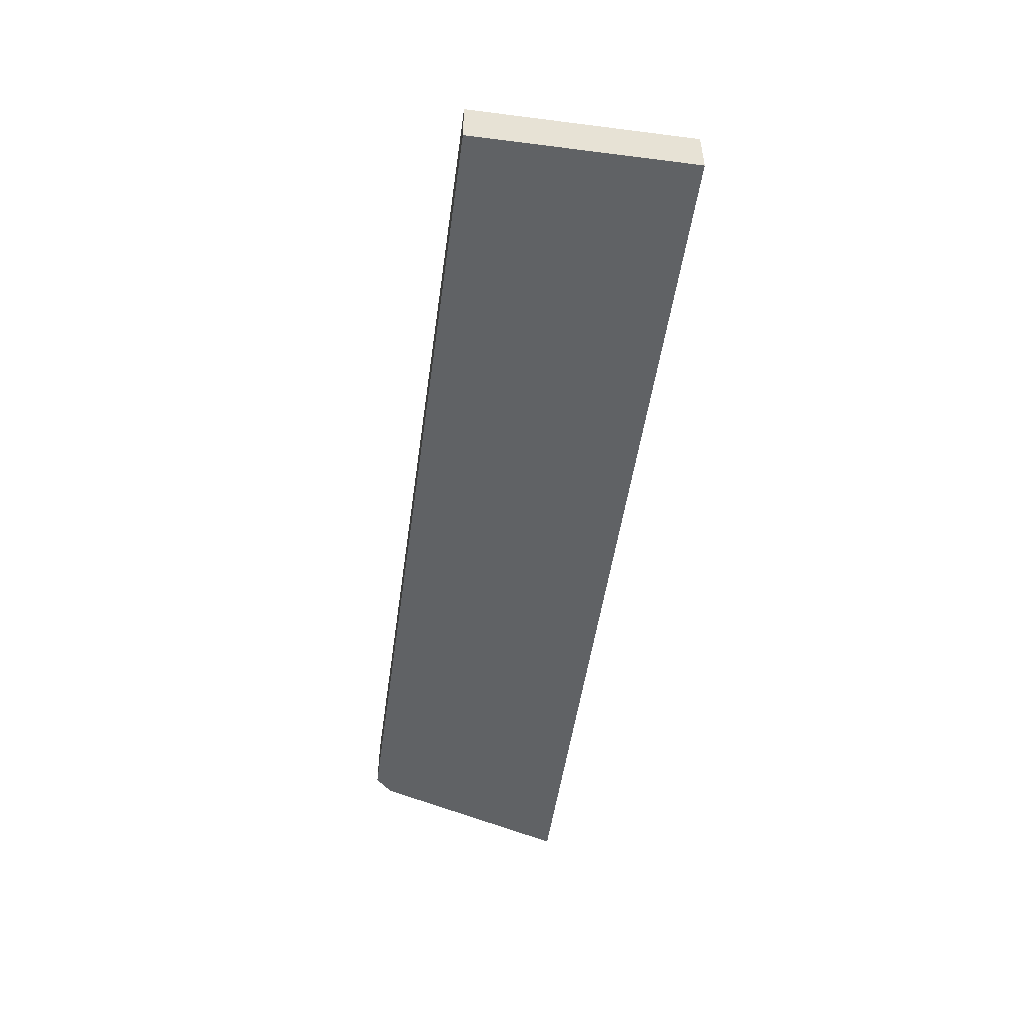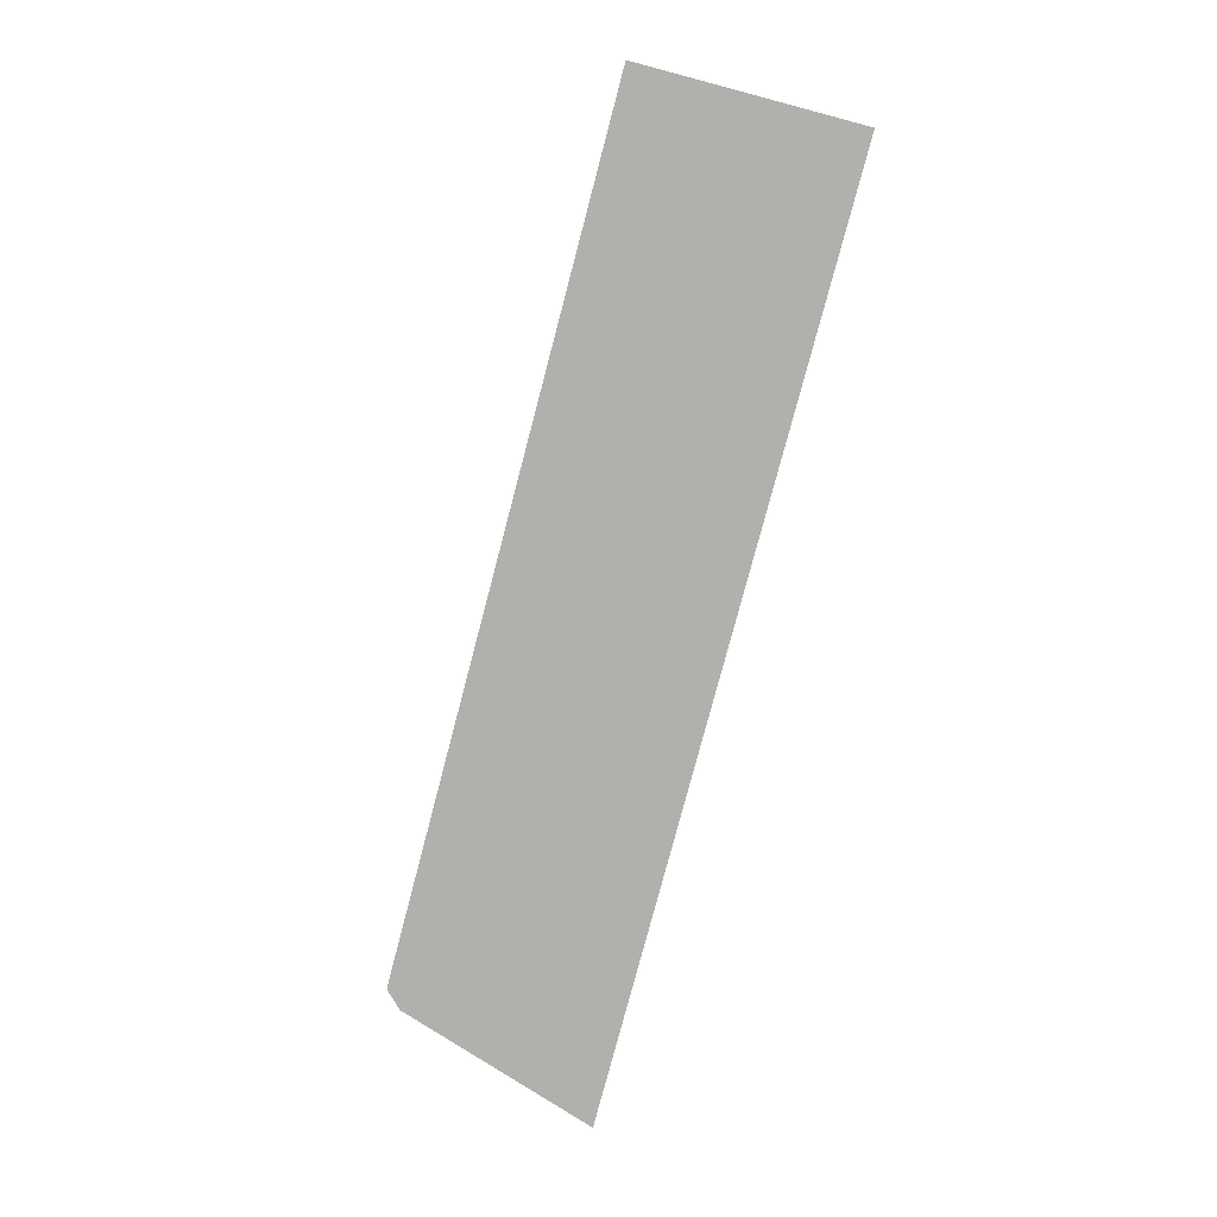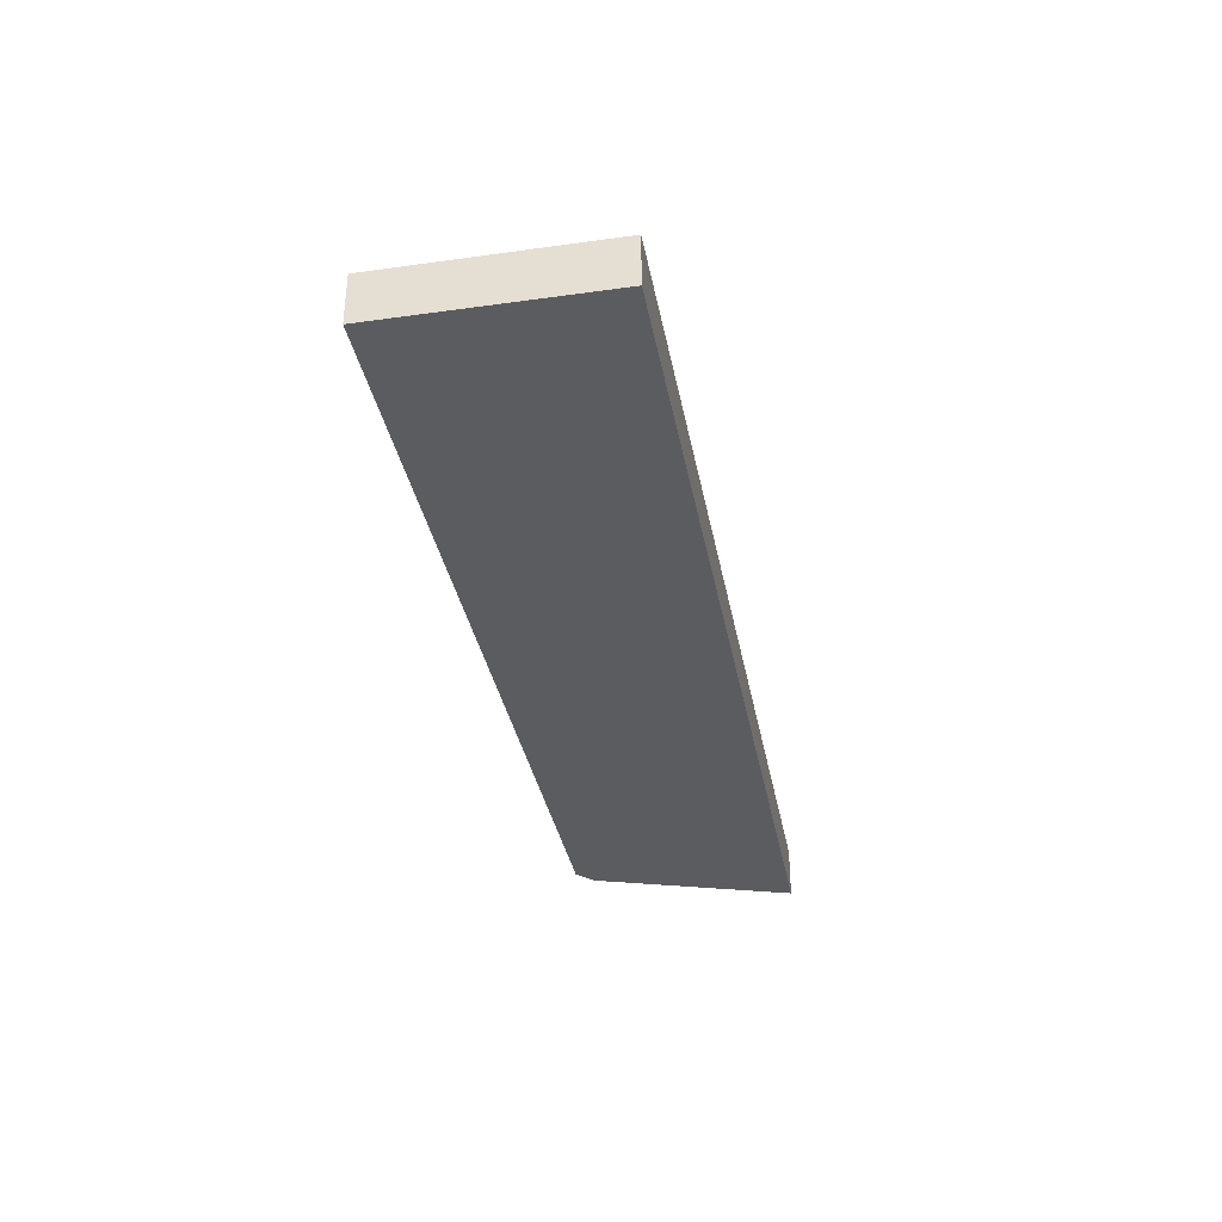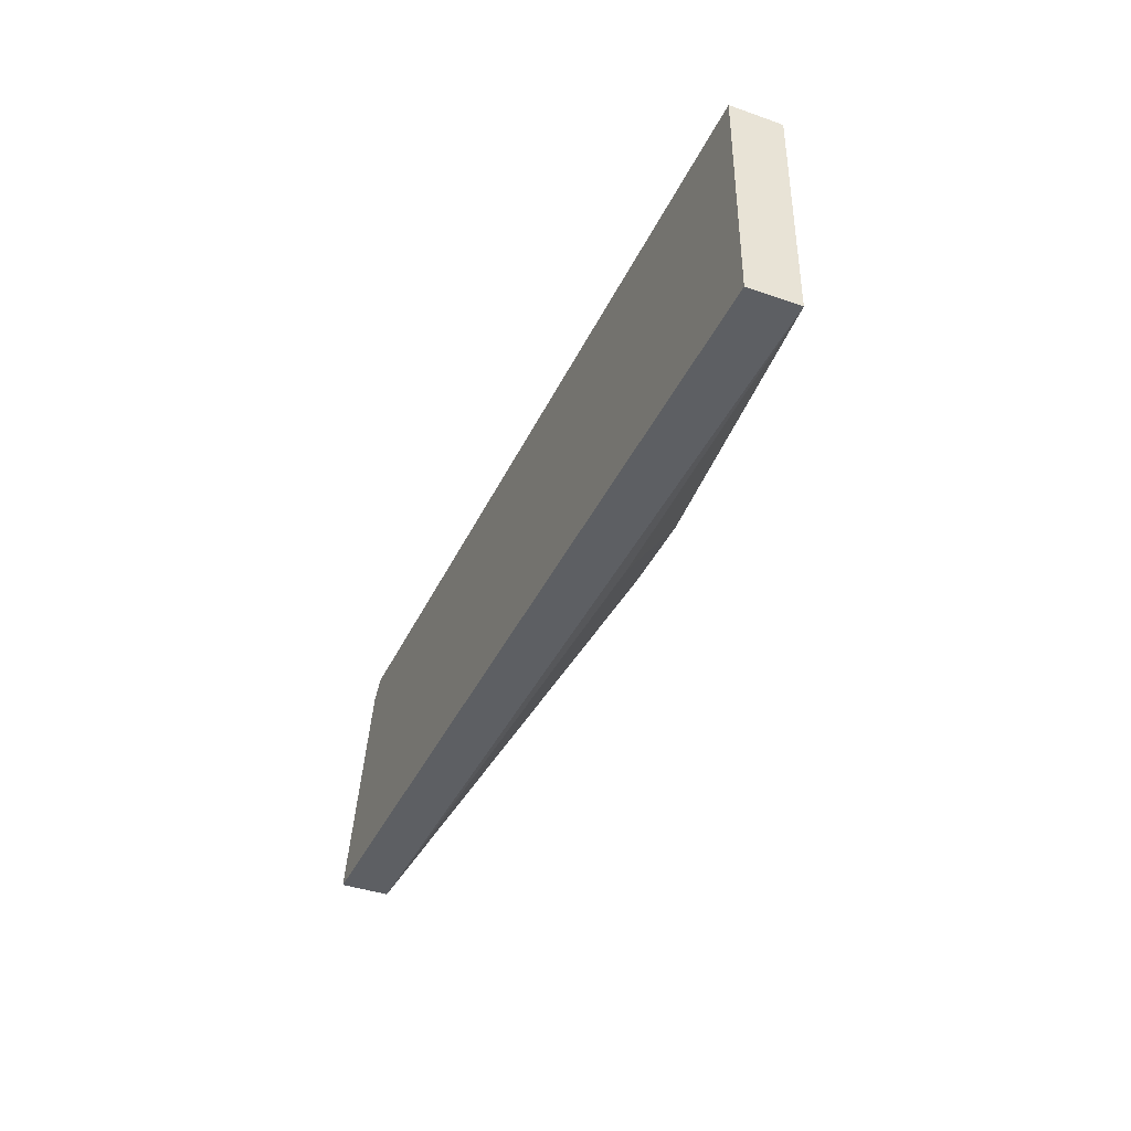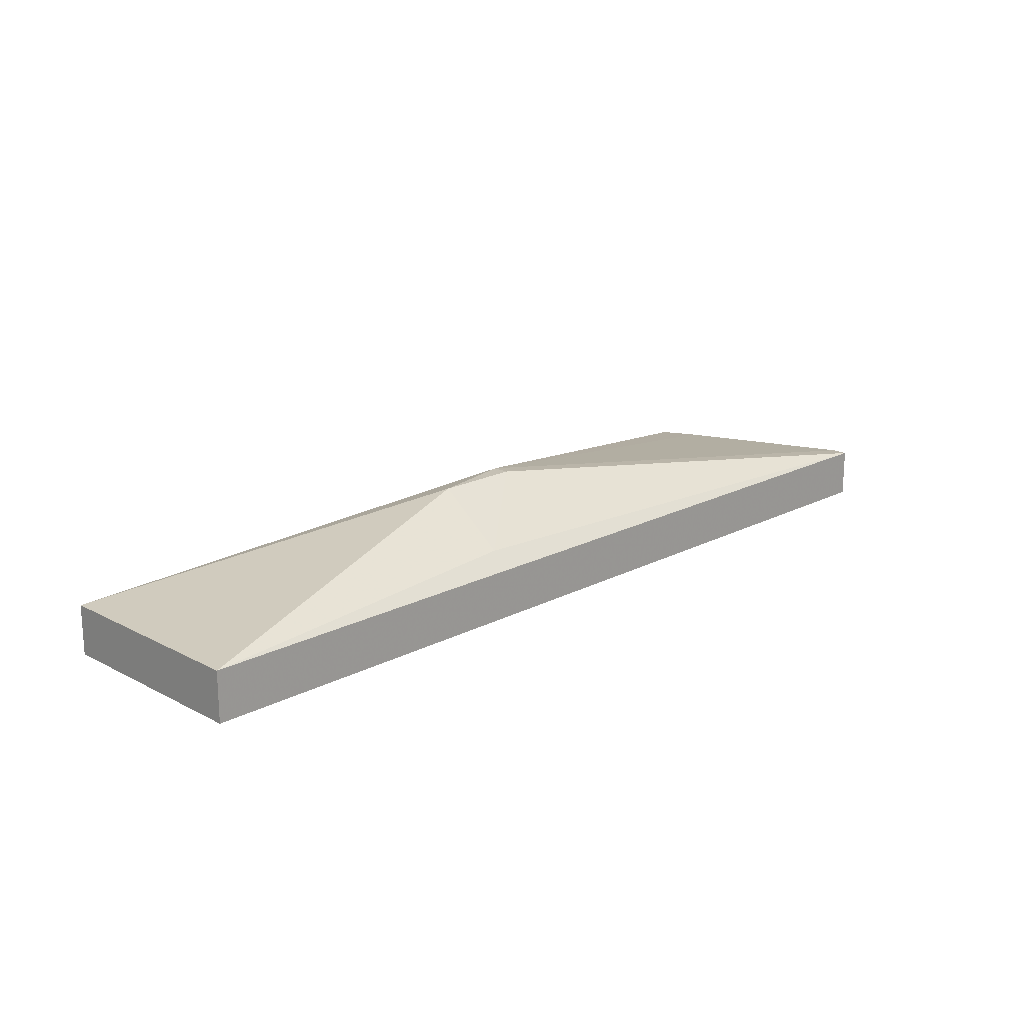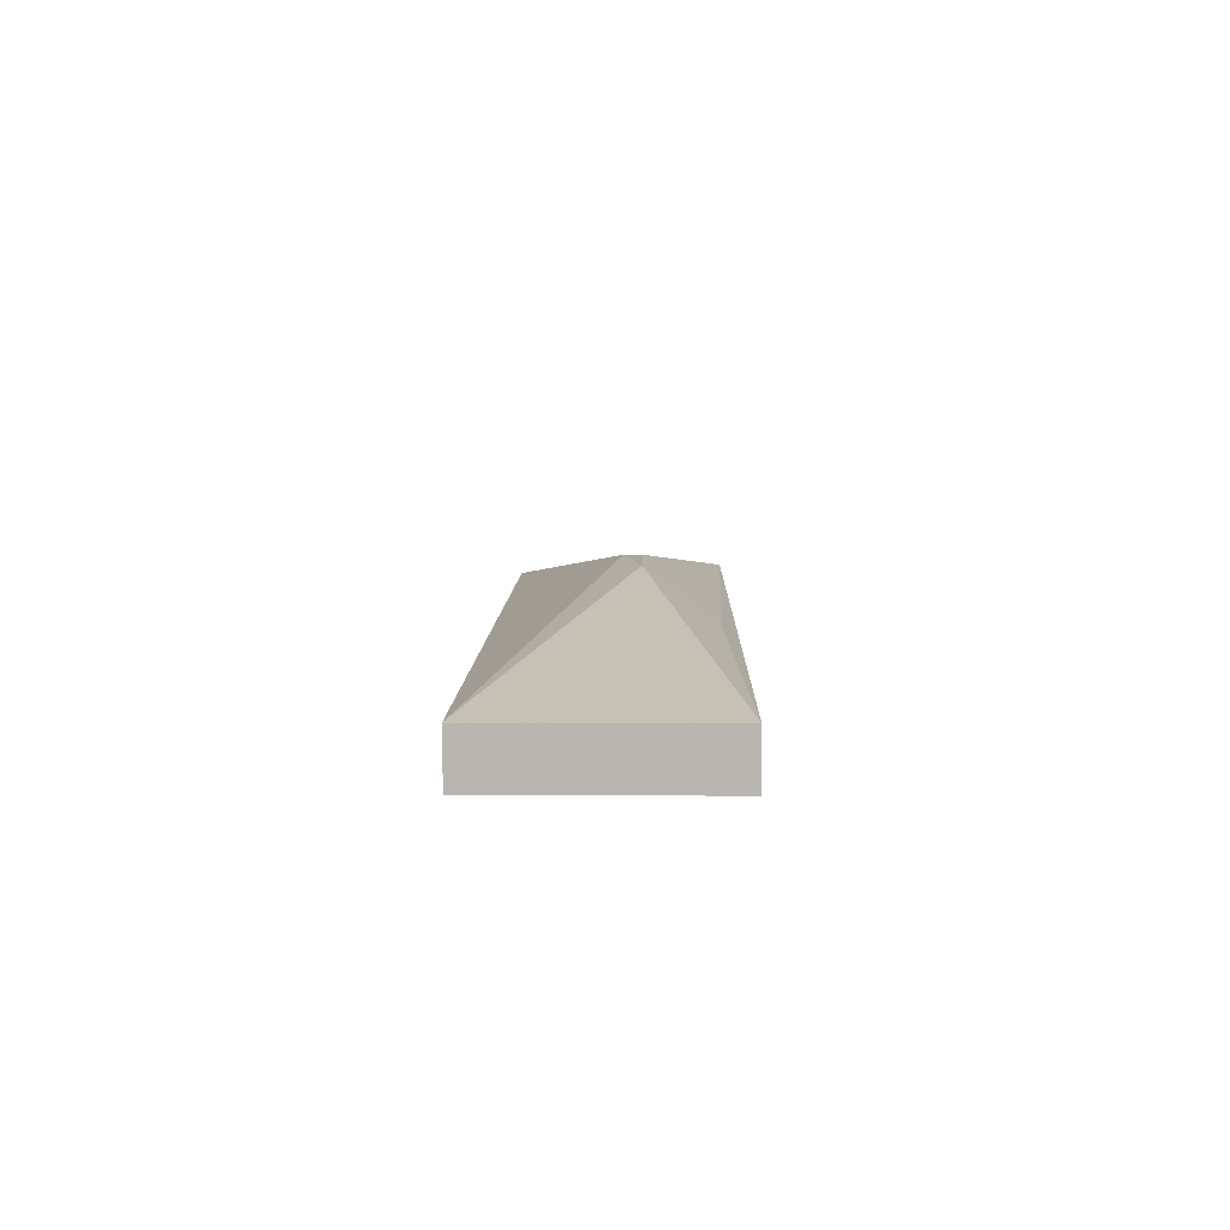
<metadata>
{"format":"obj","ext":"obj","renderer":"f3d","projection":"perspective","resolution":1024,"background":"white","views":[{"elev":-50.5,"azim":-97.9,"up":"+Z"},{"elev":-78.8,"azim":-104.8,"up":"+Z"},{"elev":-35.1,"azim":-79.5,"up":"+Z"},{"elev":-39.8,"azim":-113.4,"up":"+Y"},{"elev":18.4,"azim":-45.0,"up":"+Z"},{"elev":8.0,"azim":-88.9,"up":"+Z"}]}
</metadata>
<code>
v 0.0128 -0.000709 -0.03535
v 0.0128 0.000818 -0.03535
v -0.02689 -0.008343 -0.04603
v -0.02689 -0.008343 -0.04145
v -0.02689 0.0115 -0.04603
v -0.02689 0.0115 -0.04145
v 0.05094 0.0115 -0.04603
v 0.05094 0.0115 -0.04145
v 0.05247 0.008445 -0.04145
v 0.05247 0.009971 -0.04603
v 0.00517 -0.000709 -0.03535
v 0.00517 -0.006817 -0.03993
v 0.05858 -0.008343 -0.04603
v 0.05858 -0.008343 -0.04145
v 0.05858 -0.006817 -0.04145
f 12 14 1
f 13 4 3
f 5 13 3
f 4 5 3
f 5 4 6
f 8 5 6
f 4 11 6
f 13 5 7
f 5 8 7
f 4 13 14
f 9 8 2
f 8 6 2
f 6 11 2
f 11 4 12
f 4 14 12
f 8 9 10
f 13 7 10
f 7 8 10
f 14 13 15
f 2 14 15
f 9 2 15
f 10 9 15
f 13 10 15
f 2 11 1
f 14 2 1
f 11 12 1

</code>
